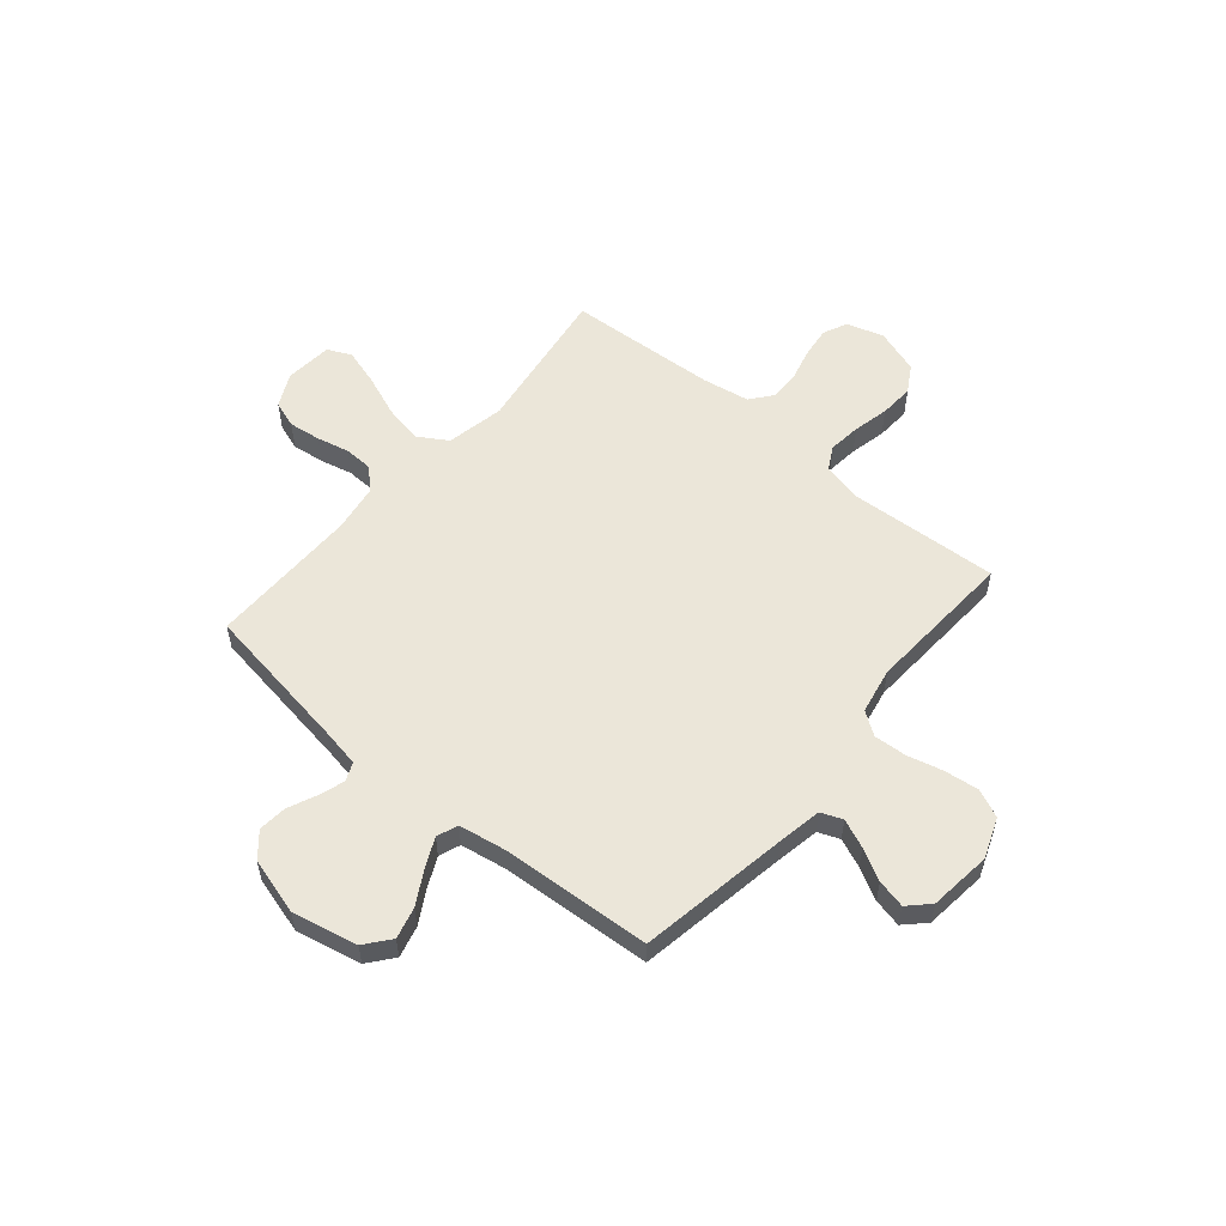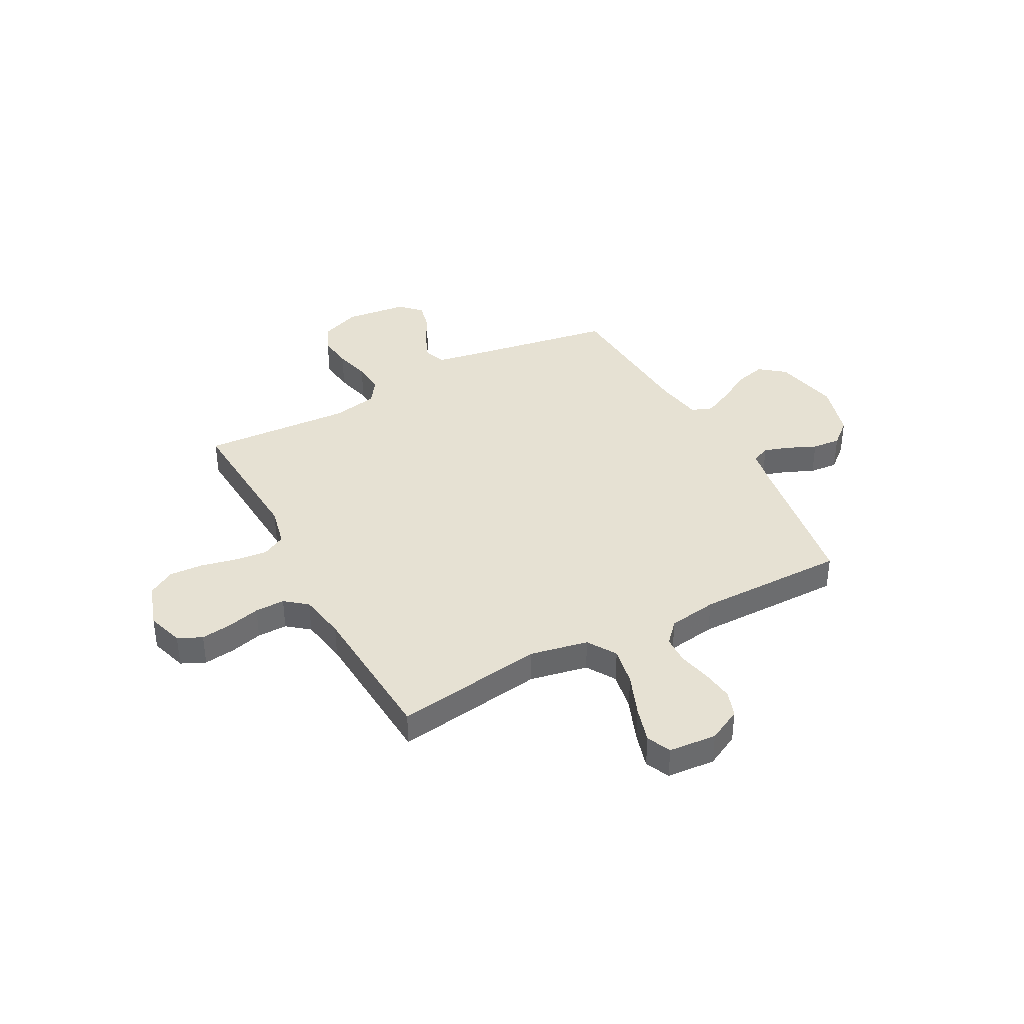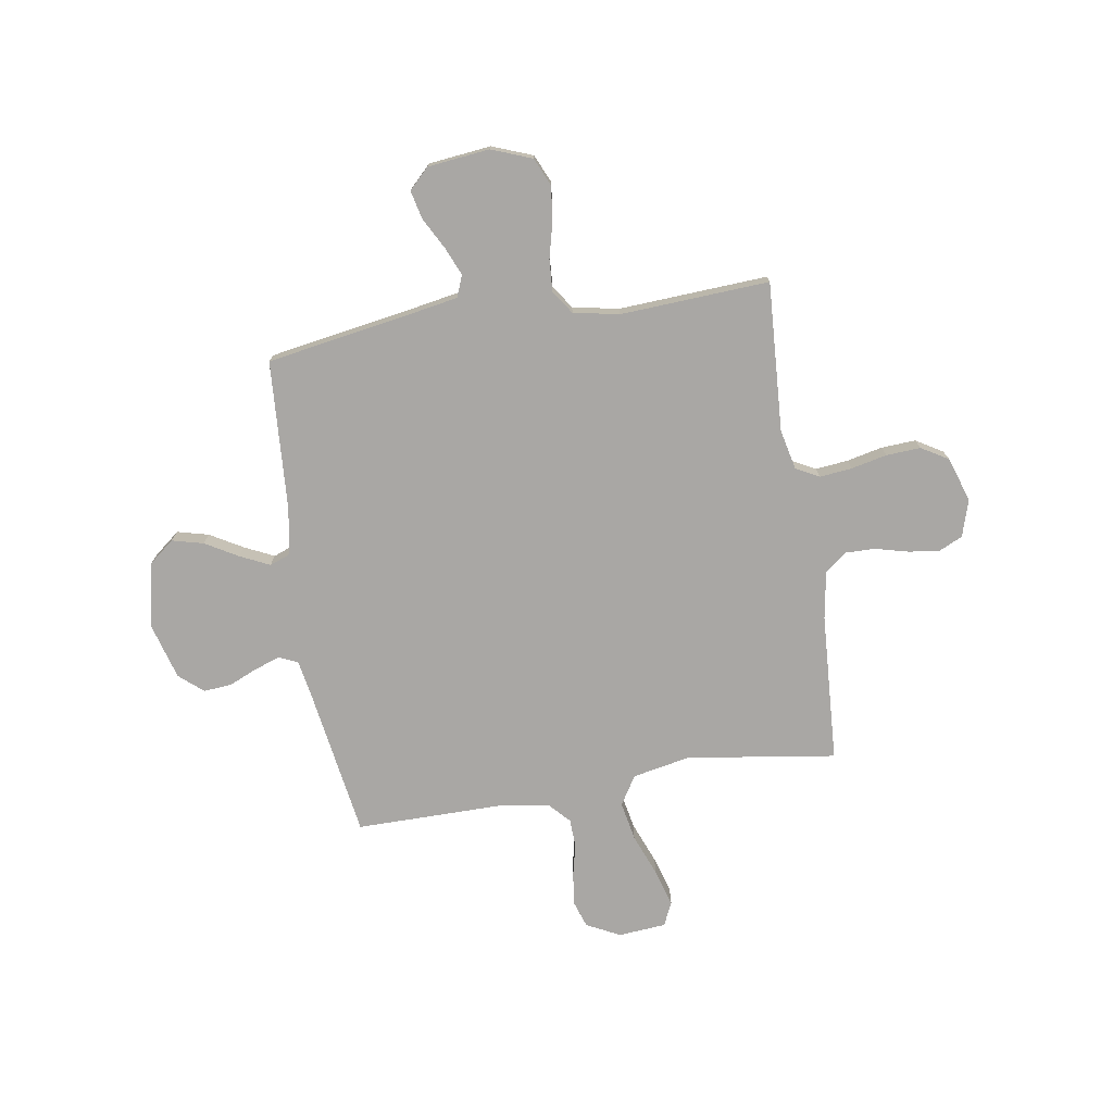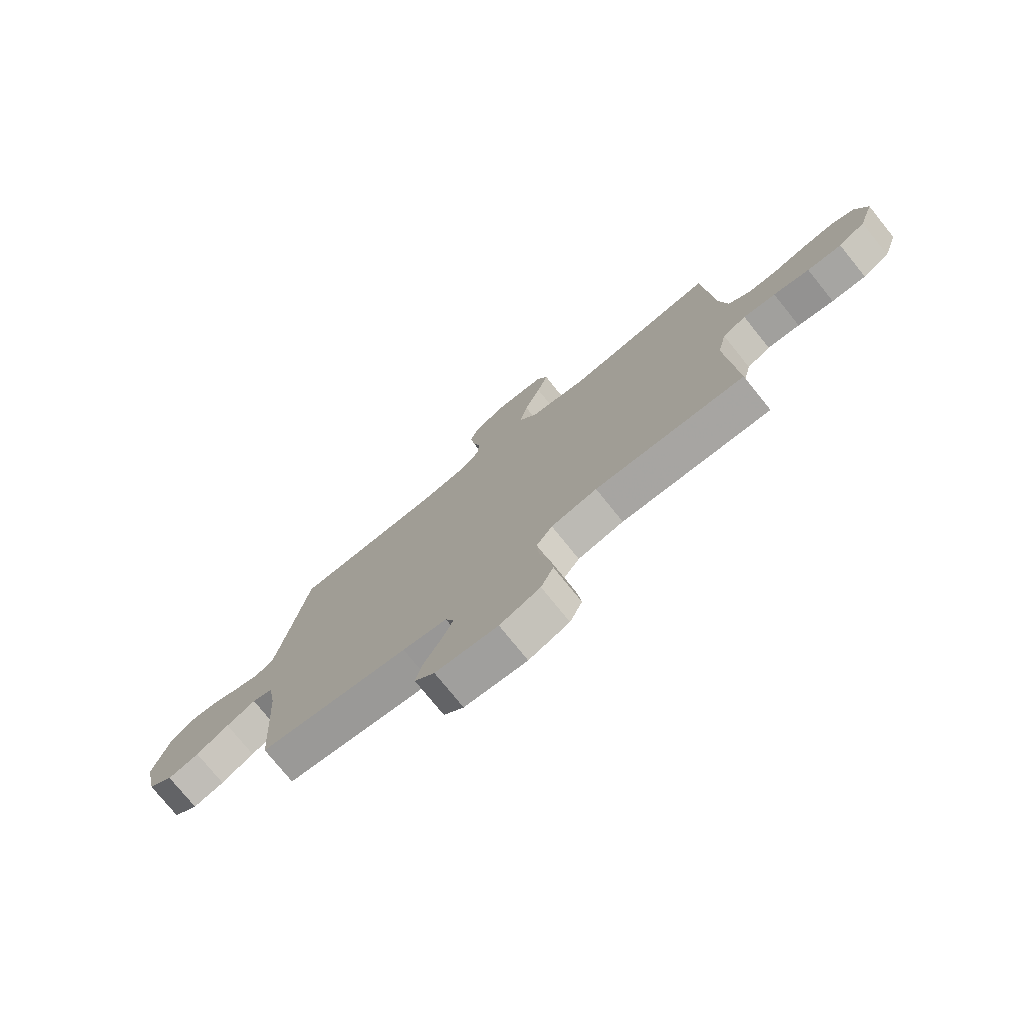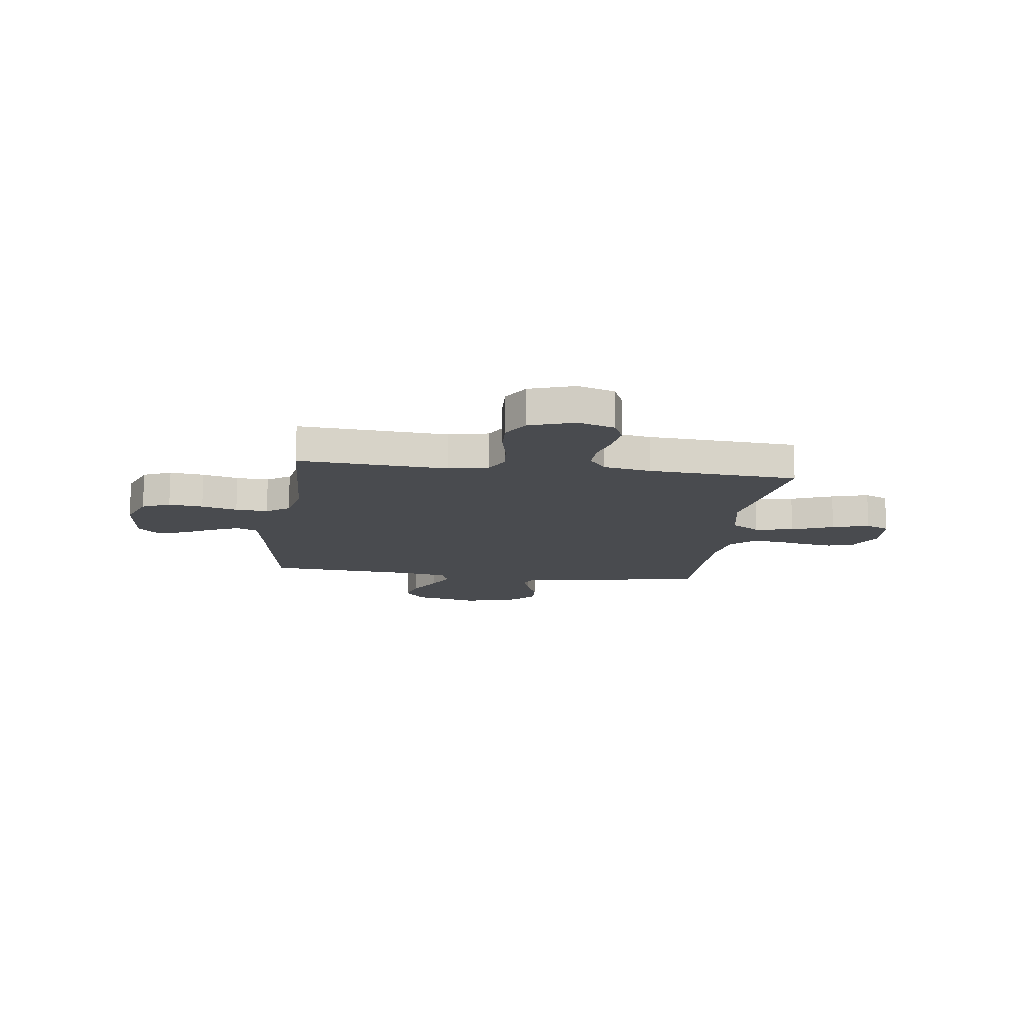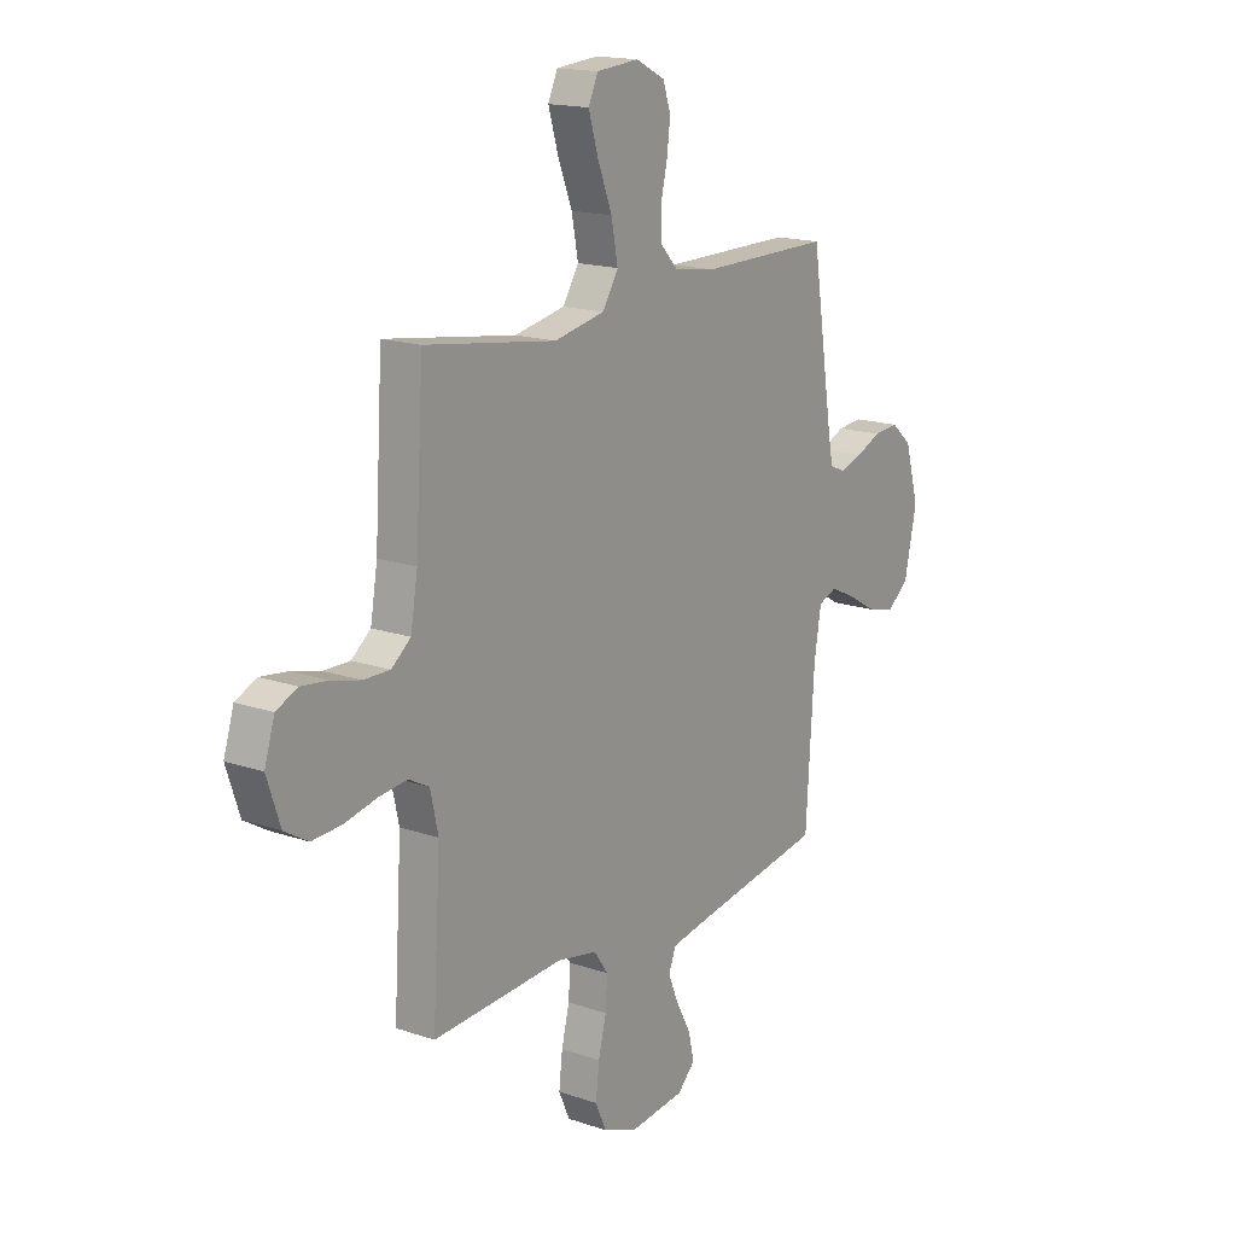
<metadata>
{"format":"obj","ext":"obj","renderer":"f3d","projection":"perspective","resolution":1024,"background":"white","views":[{"elev":55.6,"azim":130.2,"up":"+Y"},{"elev":38.6,"azim":-28.2,"up":"+Y"},{"elev":-74.8,"azim":-170.9,"up":"+Y"},{"elev":-76.3,"azim":-141.1,"up":"+Z"},{"elev":-13.7,"azim":-97.8,"up":"+Y"},{"elev":16.6,"azim":-55.0,"up":"+Z"}]}
</metadata>
<code>
v 0.5 0.07 -0.5
v 0.2 0.07 -0.55
v 0.111 0.07 -0.566
v 0.094 0.07 -0.609
v 0.118 0.07 -0.666
v 0.152 0.07 -0.729
v 0.165 0.07 -0.786
v 0.125 0.07 -0.826
v 0 0.07 -0.84
v -0.081 0.07 -0.809
v -0.106 0.07 -0.753
v -0.098 0.07 -0.684
v -0.08 0.07 -0.612
v -0.076 0.07 -0.547
v -0.108 0.07 -0.501
v -0.2 0.07 -0.483
v -0.5 0.07 -0.5
v -0.482 0.07 -0.2
v -0.5 0.07 -0.12
v -0.547 0.07 -0.095
v -0.612 0.07 -0.102
v -0.684 0.07 -0.118
v -0.753 0.07 -0.122
v -0.807 0.07 -0.09
v -0.837 0.07 0
v -0.814 0.07 0.074
v -0.766 0.07 0.096
v -0.704 0.07 0.088
v -0.638 0.07 0.071
v -0.578 0.07 0.07
v -0.534 0.07 0.105
v -0.518 0.07 0.2
v -0.5 0.07 0.5
v -0.2 0.07 0.456
v -0.084 0.07 0.479
v -0.048 0.07 0.537
v -0.063 0.07 0.615
v -0.096 0.07 0.699
v -0.118 0.07 0.773
v -0.096 0.07 0.821
v 0 0.07 0.829
v 0.067 0.07 0.795
v 0.085 0.07 0.742
v 0.077 0.07 0.678
v 0.062 0.07 0.613
v 0.064 0.07 0.556
v 0.103 0.07 0.514
v 0.2 0.07 0.499
v 0.5 0.07 0.5
v 0.547 0.07 0.2
v 0.561 0.07 0.123
v 0.598 0.07 0.107
v 0.649 0.07 0.124
v 0.706 0.07 0.149
v 0.763 0.07 0.154
v 0.811 0.07 0.113
v 0.843 0.07 0
v 0.815 0.07 -0.131
v 0.765 0.07 -0.171
v 0.702 0.07 -0.155
v 0.636 0.07 -0.117
v 0.577 0.07 -0.089
v 0.535 0.07 -0.105
v 0.519 0.07 -0.2
v 0.5 0 -0.5
v 0.2 0 -0.55
v 0.111 0 -0.566
v 0.094 0 -0.609
v 0.118 0 -0.666
v 0.152 0 -0.729
v 0.165 0 -0.786
v 0.125 0 -0.826
v 0 0 -0.84
v -0.081 0 -0.809
v -0.106 0 -0.753
v -0.098 0 -0.684
v -0.08 0 -0.612
v -0.076 0 -0.547
v -0.108 0 -0.501
v -0.2 0 -0.483
v -0.5 0 -0.5
v -0.482 0 -0.2
v -0.5 0 -0.12
v -0.547 0 -0.095
v -0.612 0 -0.102
v -0.684 0 -0.118
v -0.753 0 -0.122
v -0.807 0 -0.09
v -0.837 0 0
v -0.814 0 0.074
v -0.766 0 0.096
v -0.704 0 0.088
v -0.638 0 0.071
v -0.578 0 0.07
v -0.534 0 0.105
v -0.518 0 0.2
v -0.5 0 0.5
v -0.2 0 0.456
v -0.084 0 0.479
v -0.048 0 0.537
v -0.063 0 0.615
v -0.096 0 0.699
v -0.118 0 0.773
v -0.096 0 0.821
v 0 0 0.829
v 0.067 0 0.795
v 0.085 0 0.742
v 0.077 0 0.678
v 0.062 0 0.613
v 0.064 0 0.556
v 0.103 0 0.514
v 0.2 0 0.499
v 0.5 0 0.5
v 0.547 0 0.2
v 0.561 0 0.123
v 0.598 0 0.107
v 0.649 0 0.124
v 0.706 0 0.149
v 0.763 0 0.154
v 0.811 0 0.113
v 0.843 0 0
v 0.815 0 -0.131
v 0.765 0 -0.171
v 0.702 0 -0.155
v 0.636 0 -0.117
v 0.577 0 -0.089
v 0.535 0 -0.105
v 0.519 0 -0.2
f 59 60 61
f 58 59 61
f 57 58 61
f 56 57 61
f 55 56 61
f 54 55 61
f 53 54 61
f 52 53 61 62
f 51 52 62 63
f 48 49 50
f 51 63 64
f 50 51 64
f 48 50 64
f 47 48 64
f 43 44 45
f 42 43 45
f 41 42 45
f 40 41 45
f 39 40 45
f 38 39 45
f 37 38 45
f 36 37 45 46
f 64 1 2
f 47 64 2
f 46 47 2
f 36 46 2
f 35 36 2
f 27 28 29
f 26 27 29
f 25 26 29
f 24 25 29
f 23 24 29
f 22 23 29
f 21 22 29
f 20 21 29 30
f 19 20 30 31
f 16 17 18
f 19 31 32
f 18 19 32
f 16 18 32
f 15 16 32
f 11 12 13
f 10 11 13
f 9 10 13
f 8 9 13
f 7 8 13
f 6 7 13
f 5 6 13
f 4 5 13 14
f 32 33 34
f 15 32 34
f 14 15 34
f 4 14 34
f 3 4 34
f 2 3 34 35
f 125 124 123
f 125 123 122
f 125 122 121
f 125 121 120
f 125 120 119
f 125 119 118
f 125 118 117
f 126 125 117 116
f 127 126 116 115
f 114 113 112
f 128 127 115
f 128 115 114
f 128 114 112
f 128 112 111
f 109 108 107
f 109 107 106
f 109 106 105
f 109 105 104
f 109 104 103
f 109 103 102
f 109 102 101
f 110 109 101 100
f 66 65 128
f 66 128 111
f 66 111 110
f 66 110 100
f 66 100 99
f 93 92 91
f 93 91 90
f 93 90 89
f 93 89 88
f 93 88 87
f 93 87 86
f 93 86 85
f 94 93 85 84
f 95 94 84 83
f 82 81 80
f 96 95 83
f 96 83 82
f 96 82 80
f 96 80 79
f 77 76 75
f 77 75 74
f 77 74 73
f 77 73 72
f 77 72 71
f 77 71 70
f 77 70 69
f 78 77 69 68
f 98 97 96
f 98 96 79
f 98 79 78
f 98 78 68
f 98 68 67
f 99 98 67 66
f 1 65 66 2
f 2 66 67 3
f 3 67 68 4
f 4 68 69 5
f 5 69 70 6
f 6 70 71 7
f 7 71 72 8
f 8 72 73 9
f 9 73 74 10
f 10 74 75 11
f 11 75 76 12
f 12 76 77 13
f 13 77 78 14
f 14 78 79 15
f 15 79 80 16
f 16 80 81 17
f 17 81 82 18
f 18 82 83 19
f 19 83 84 20
f 20 84 85 21
f 21 85 86 22
f 22 86 87 23
f 23 87 88 24
f 24 88 89 25
f 25 89 90 26
f 26 90 91 27
f 27 91 92 28
f 28 92 93 29
f 29 93 94 30
f 30 94 95 31
f 31 95 96 32
f 32 96 97 33
f 33 97 98 34
f 34 98 99 35
f 35 99 100 36
f 36 100 101 37
f 37 101 102 38
f 38 102 103 39
f 39 103 104 40
f 40 104 105 41
f 41 105 106 42
f 42 106 107 43
f 43 107 108 44
f 44 108 109 45
f 45 109 110 46
f 46 110 111 47
f 47 111 112 48
f 48 112 113 49
f 49 113 114 50
f 50 114 115 51
f 51 115 116 52
f 52 116 117 53
f 53 117 118 54
f 54 118 119 55
f 55 119 120 56
f 56 120 121 57
f 57 121 122 58
f 58 122 123 59
f 59 123 124 60
f 60 124 125 61
f 61 125 126 62
f 62 126 127 63
f 63 127 128 64
f 64 128 65 1

</code>
